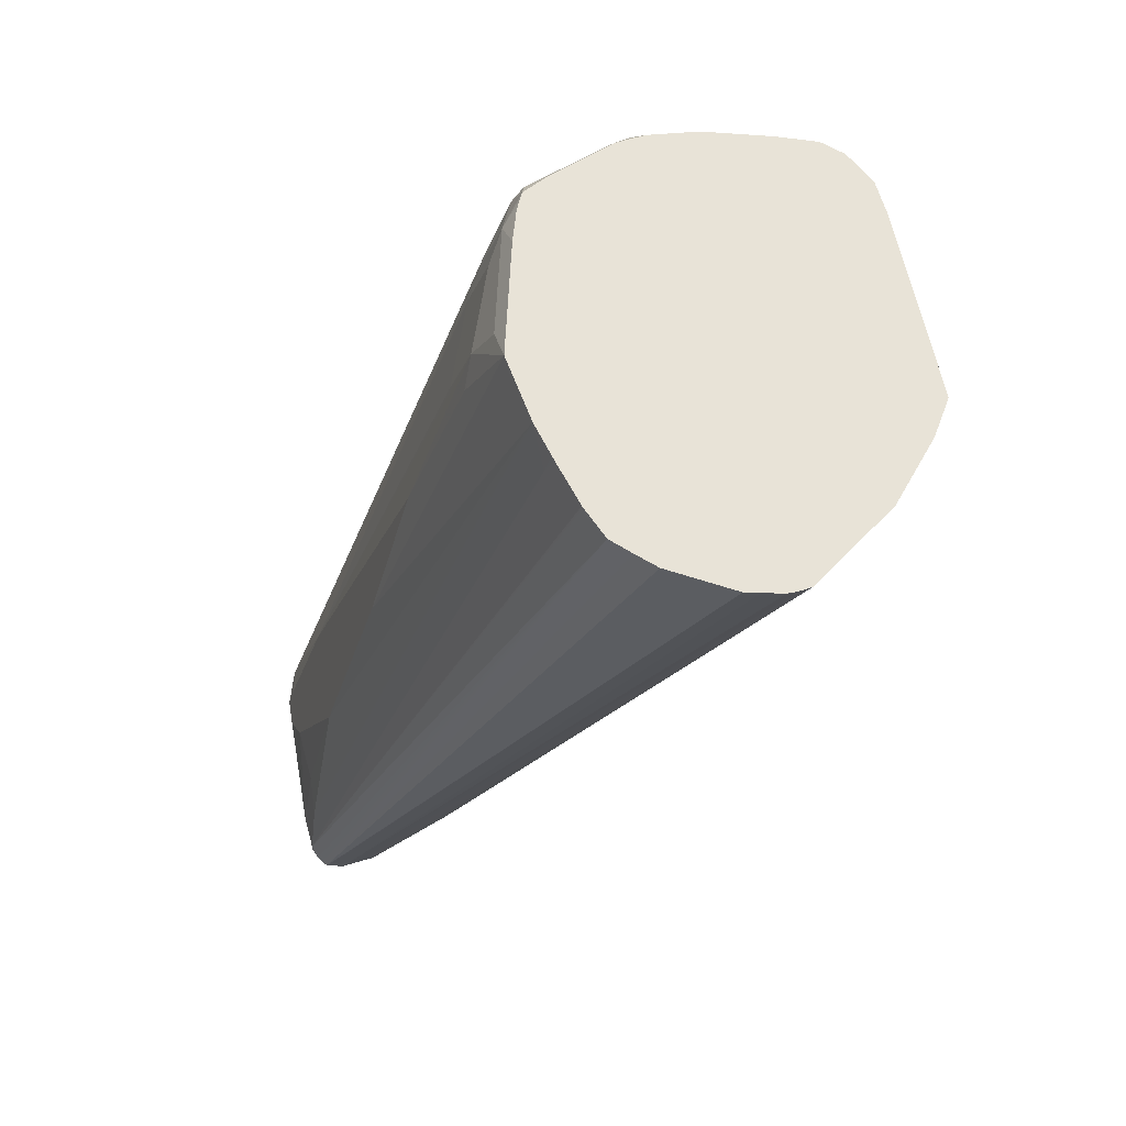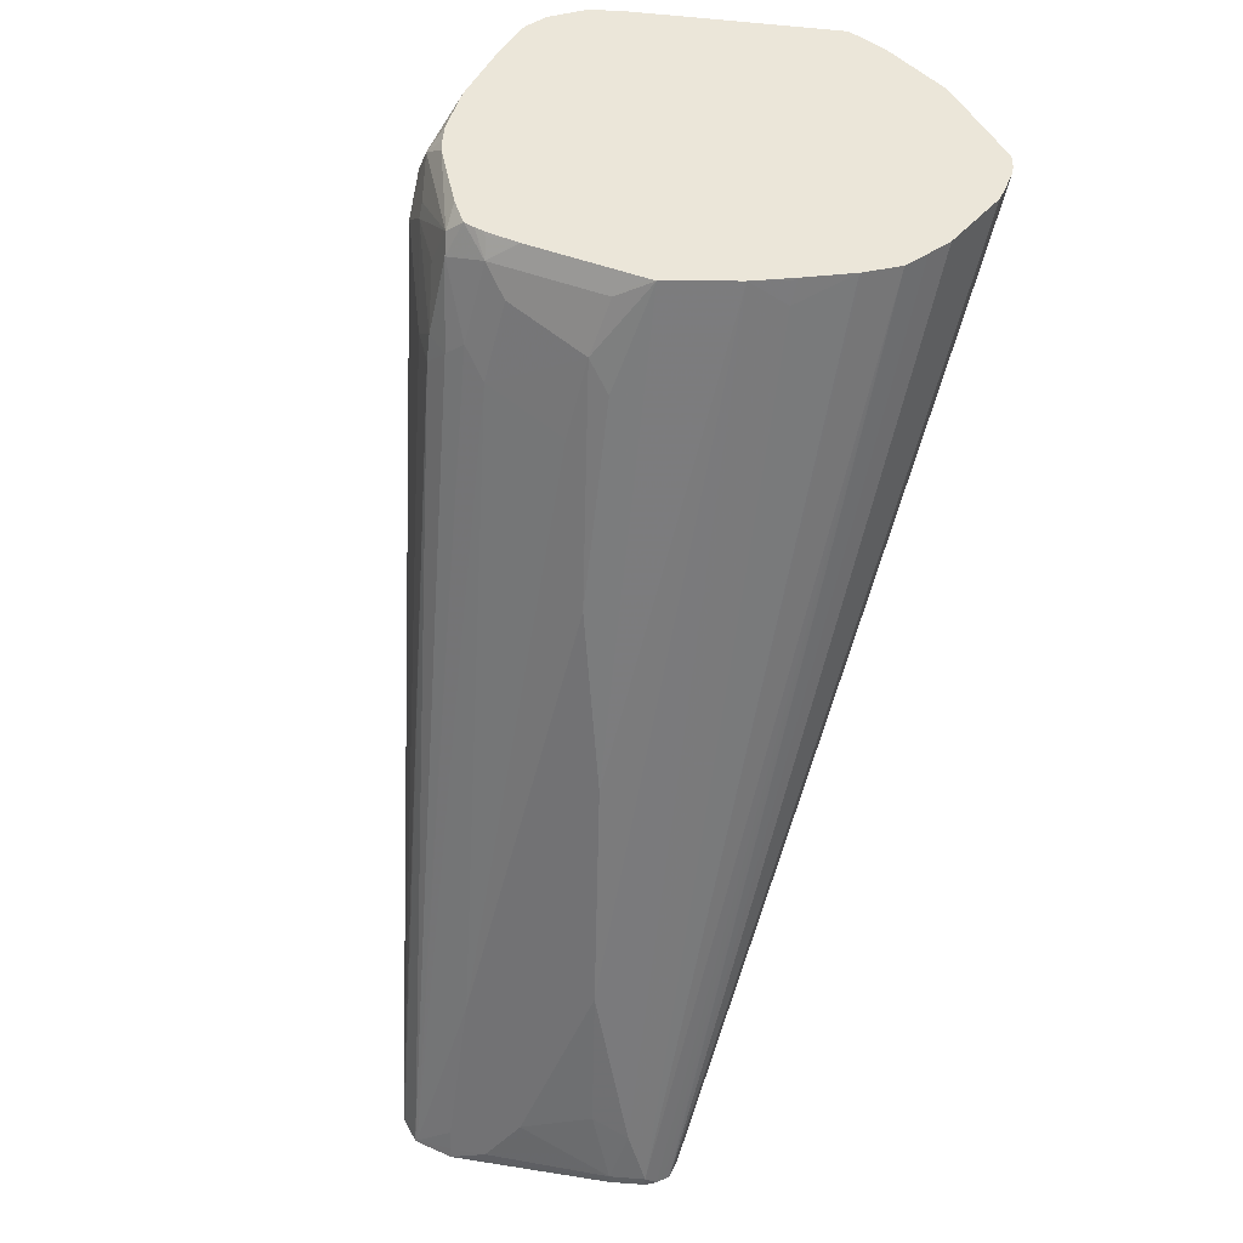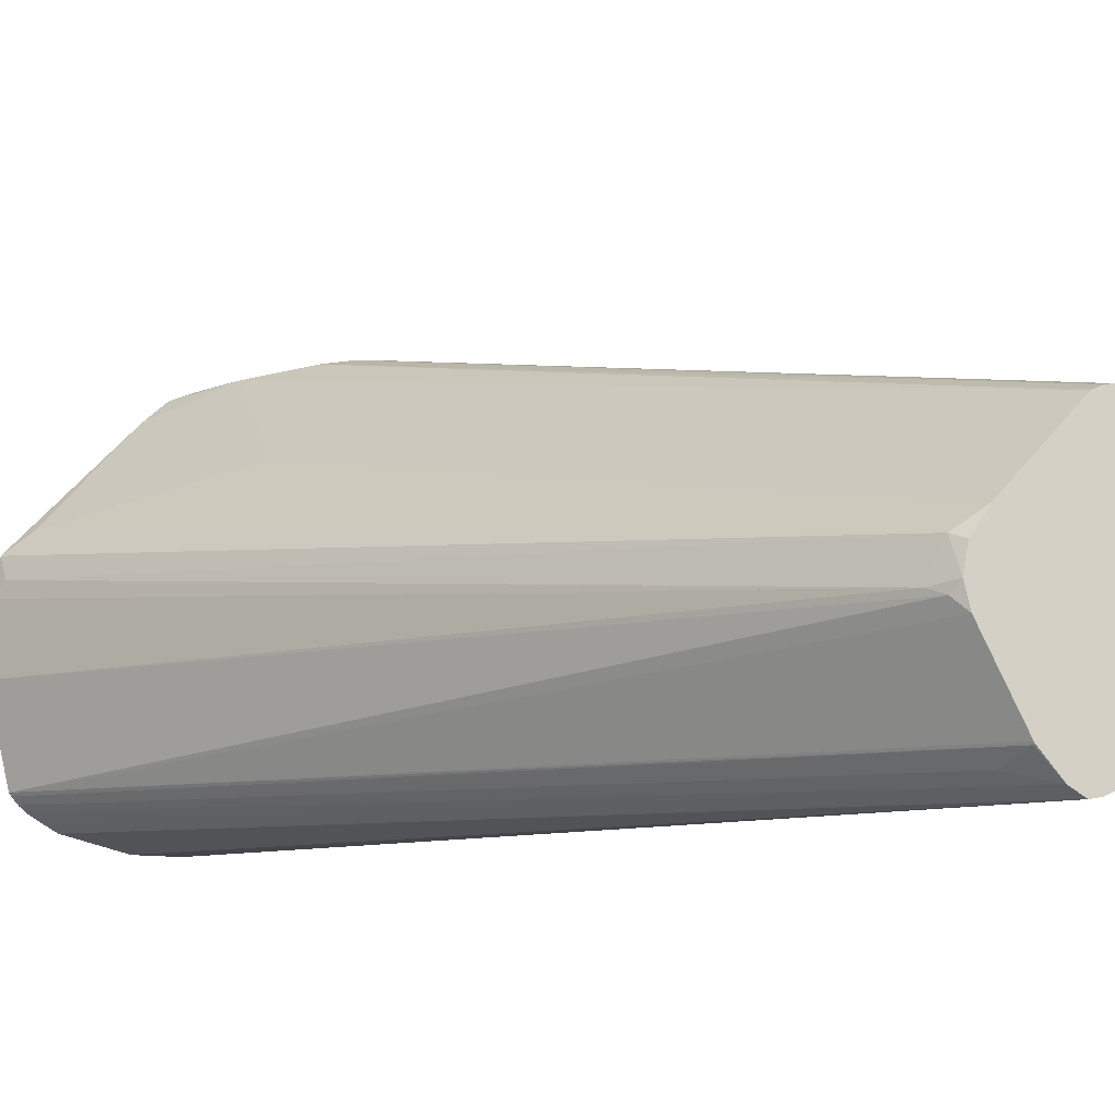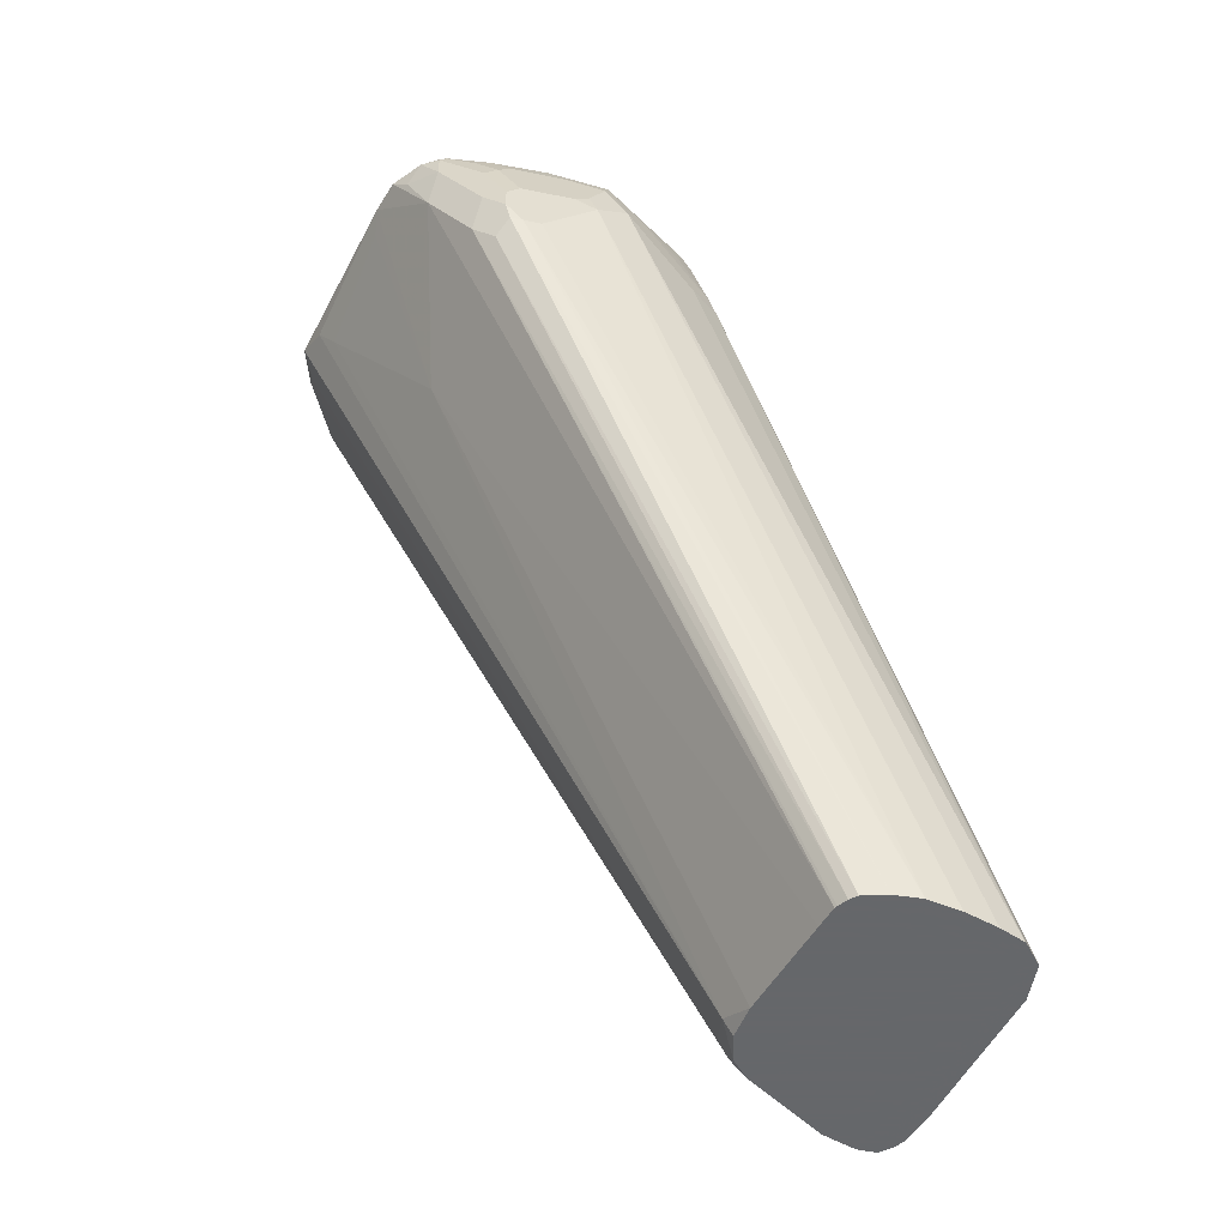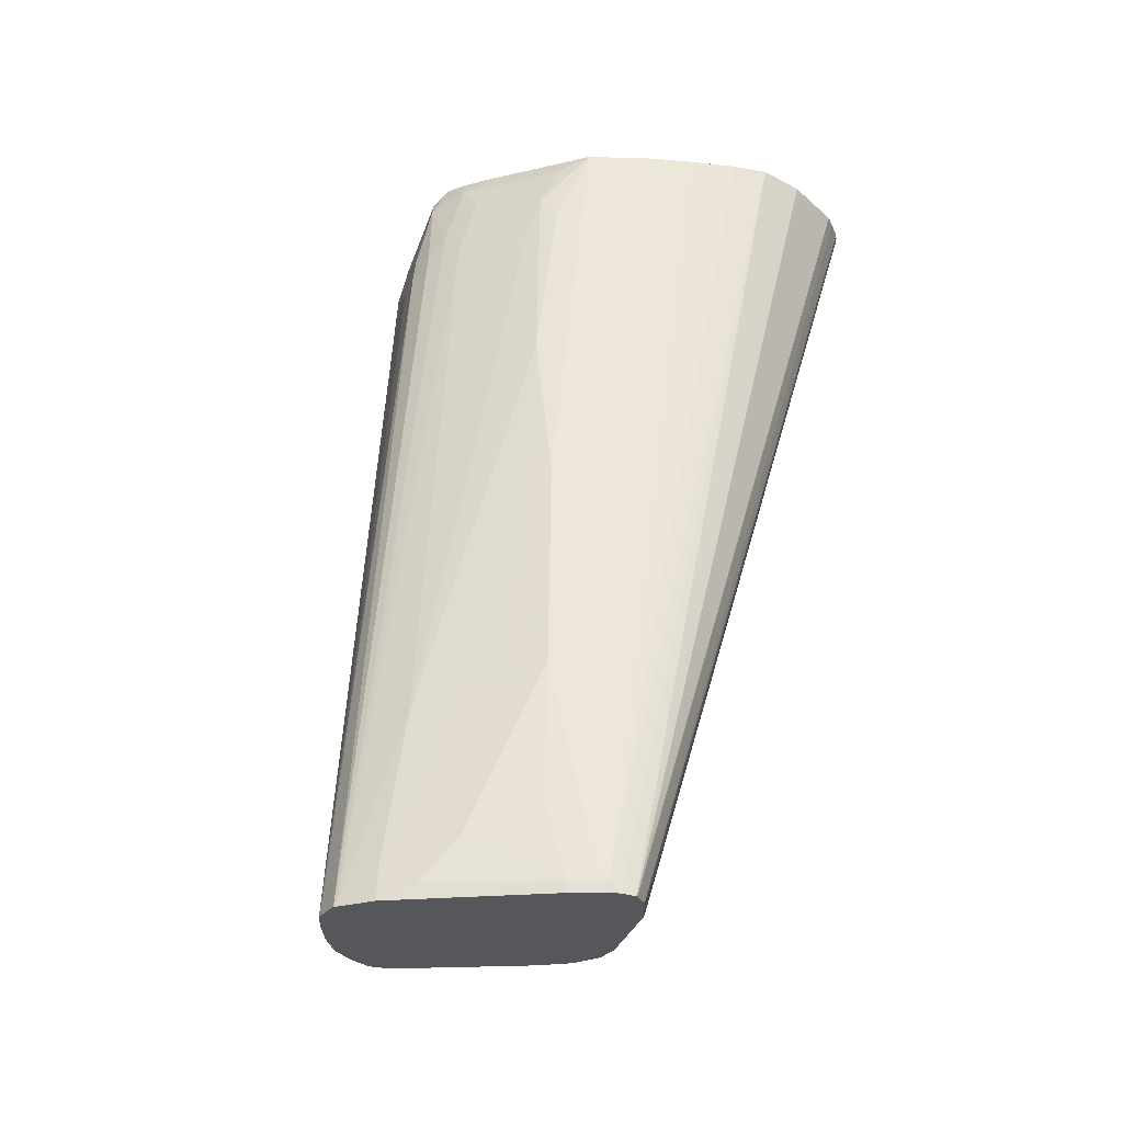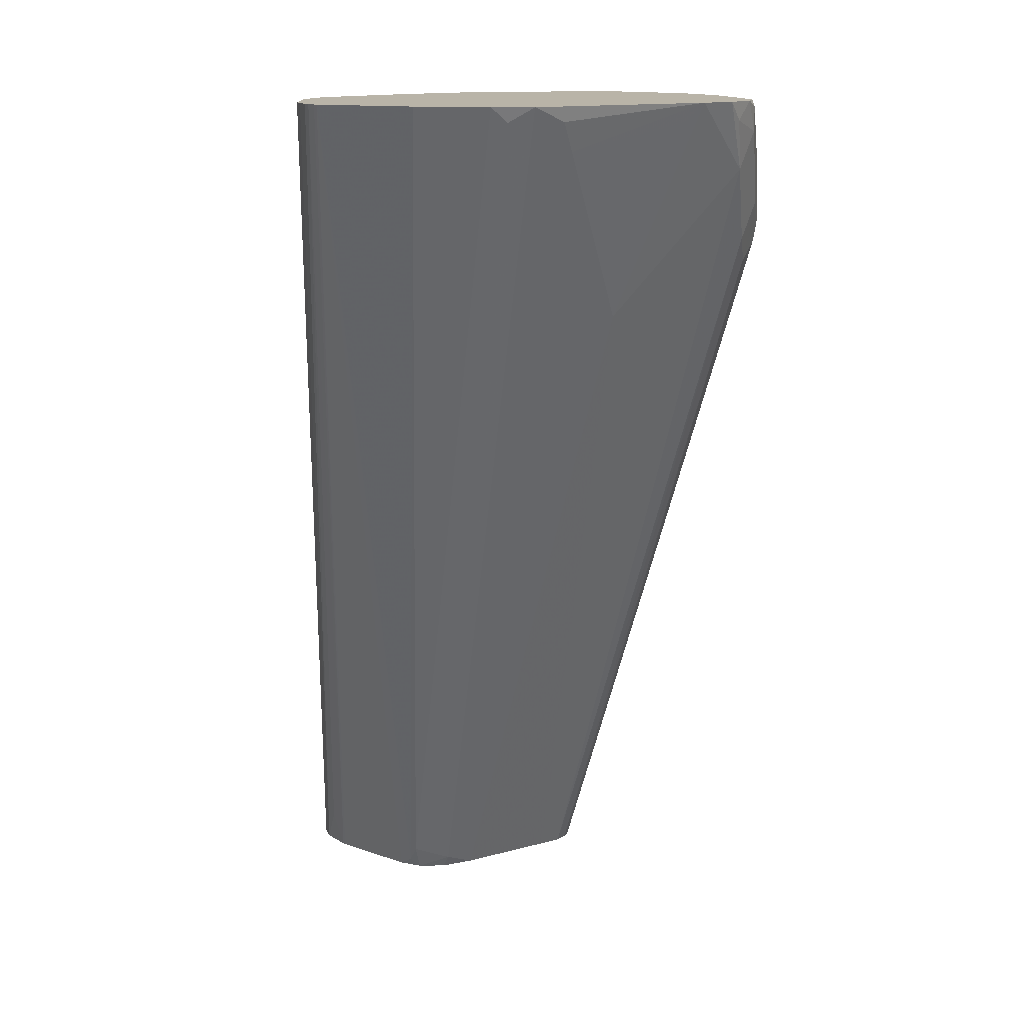
<metadata>
{"format":"obj","ext":"obj","renderer":"f3d","projection":"perspective","resolution":1024,"background":"white","views":[{"elev":62.0,"azim":-150.6,"up":"+Y"},{"elev":47.5,"azim":139.9,"up":"+Y"},{"elev":-16.4,"azim":-26.9,"up":"+Z"},{"elev":-52.0,"azim":14.0,"up":"+Y"},{"elev":-26.6,"azim":137.1,"up":"+Y"},{"elev":13.1,"azim":-79.9,"up":"+Y"}]}
</metadata>
<code>
v 0.1012 -0.7341 -0.04509
v 0.09917 -0.7341 -0.03601
v 0.101 -0.7341 -0.04597
v 0.1008 -0.7334 -0.04583
v 0.0229 -0.4263 0.00458
v 0.02596 -0.4324 0.01068
v 0.02749 -0.44 0.01833
v 0.09879 -0.7341 -0.03477
v 0.09546 -0.7341 -0.0588
v 0.09472 -0.7303 -0.05804
v 0.09319 -0.7226 -0.05653
v 0.07792 -0.6646 -0.0504
v 0.0229 -0.4354 -0.004597
v 0.01373 -0.3988 0.00458
v 0.01833 -0.4034 0.01833
v 0.02519 -0.4309 0.01947
v 0.02139 -0.44 0.03055
v 0.0924 -0.7341 -0.02713
v 0.003033 -0.4217 0.05805
v 0.05805 -0.7303 -0.1039
v 0.08709 -0.7288 -0.06874
v 0.05805 -0.7341 -0.1039
v 0.08555 -0.7211 -0.06722
v 0.07639 -0.7119 -0.07638
v 0.04889 -0.6478 -0.08555
v 0.07792 -0.6829 -0.05958
v 0.03972 -0.5836 -0.06722
v 0.02902 -0.5302 -0.05653
v 0.0229 -0.4996 -0.0504
v 0.004565 -0.4171 -0.03207
v 0.01373 -0.4446 -0.03207
v 0.01373 -0.408 -0.004597
v 0.004565 -0.3988 -0.01375
v 0.005666 -0.3918 -0.002419
v 0.01069 -0.3927 0.007632
v 0.01155 -0.3918 0.01203
v 0.01234 -0.3918 0.01514
v 0.01253 -0.3918 0.01591
v 0.01526 -0.3972 0.02138
v 0.01603 -0.4125 0.02863
v 0.006863 -0.4125 0.04696
v 0.08323 -0.7341 -0.01795
v 0.004565 -0.408 0.04811
v -0.004601 -0.3988 0.05729
v -0.004601 -0.408 0.06188
v -0.006133 -0.4309 0.06722
v 0.04889 -0.7303 -0.113
v 0.0504 -0.7104 -0.1054
v 0.05805 -0.7028 -0.09471
v 0.04889 -0.7341 -0.113
v 0.03972 -0.6019 -0.07638
v -0.03361 -0.3918 -0.05804
v 0.03206 -0.5637 -0.06874
v 0.003033 -0.4278 -0.03971
v -0.01377 -0.3918 -0.04124
v -0.004601 -0.3988 -0.03207
v -0.01267 -0.3918 -0.03907
v 0.01024 -0.3918 0.00806
v 0.008562 -0.3918 0.02538
v -0.0035 -0.3918 0.04757
v 0.07955 -0.7341 -0.01504
v -0.006779 -0.3918 0.05138
v -0.01159 -0.3918 0.0562
v -0.02588 -0.3918 0.0659
v -0.01834 -0.4034 0.06759
v -0.03665 -0.4034 0.07677
v -0.02748 -0.4217 0.07677
v -0.009172 -0.4217 0.06759
v -0.01377 -0.4263 0.07103
v -0.03208 -0.4263 0.08021
v -0.02444 -0.4492 0.07638
v 0.07332 -0.7341 -0.01014
v 0.04508 -0.7341 -0.1149
v -0.07331 -0.3918 -0.0825
v -0.06175 -0.3918 -0.07671
v -0.06111 -0.3918 -0.07638
v -0.04277 -0.4003 -0.06722
v -0.04431 -0.3927 -0.06568
v -0.04605 -0.3918 -0.06656
v -0.02748 -0.3918 0.0667
v -0.04124 -0.408 0.08021
v -0.04581 -0.3942 0.07677
v -0.04581 -0.4125 0.08248
v -0.03665 -0.4309 0.08248
v -0.03665 -0.44 0.08248
v -0.03054 -0.4492 0.07943
v 0.06416 -0.7341 -0.00621
v 0.04231 -0.7341 -0.1156
v -0.0825 -0.3918 -0.08303
v 0.04044 -0.7341 -0.1161
v 0.03972 -0.7334 -0.1161
v -0.04823 -0.3918 0.07617
v -0.05041 -0.3988 0.08021
v -0.0574 -0.3918 0.07966
v -0.06175 -0.3918 0.0813
v -0.06415 -0.3942 0.08248
v -0.04581 -0.4309 0.08248
v -0.03514 -0.4477 0.08097
v 0.05499 -0.7341 -0.004227
v -0.09167 -0.3918 -0.08339
v 0.03972 -0.7341 -0.1161
v -0.1168 -0.3918 -0.07857
v -0.06415 -0.3918 0.08159
v -0.07197 -0.3918 0.08114
v -0.06415 -0.4034 0.08248
v -0.05041 -0.4446 0.07791
v -0.04431 -0.4385 0.08097
v -0.04124 -0.4538 0.07791
v 0.05174 -0.7341 -0.005044
v 0.03922 -0.7341 -0.1159
v -0.1192 -0.3918 -0.07737
v -0.0849 -0.3918 0.07574
v -0.07791 -0.3988 0.07791
v -0.06874 -0.4171 0.07791
v 0.04719 -0.7341 -0.007435
v 0.04807 -0.7341 -0.00693
v 0.0336 -0.7341 -0.113
v -0.1216 -0.3918 -0.07616
v -0.09406 -0.3918 0.06656
v -0.07791 -0.4721 0.03207
v 0.04123 -0.7341 -0.01375
v 0.0245 -0.7341 -0.1035
v 0.02443 -0.7334 -0.1039
v 0.0229 -0.7196 -0.1077
v -0.1307 -0.3918 -0.07049
v -0.1283 -0.3918 -0.07245
v -0.1325 -0.3918 0.02247
v -0.1314 -0.3972 0.02138
v -0.1237 -0.408 0.02291
v -0.09624 -0.3988 0.05958
v 0.004565 -0.7288 -0.0504
v 0.01481 -0.7341 -0.04231
v 0.02419 -0.7341 -0.103
v -0.1341 -0.3918 -0.06656
v -0.1331 -0.3918 -0.06778
v -0.141 -0.3918 0.01265
v -6.2e-06 -0.7242 -0.06417
v 0.004948 -0.7341 -0.06343
v 0.007221 -0.7341 -0.05307
v -0.1405 -0.3972 0.003044
v 0.007221 -0.7341 -0.07237
v -0.1433 -0.3918 -0.02989
v 0.003033 -0.7303 -0.06722
v -0.1433 -0.3918 -0.002419
f 67 69 68
f 70 84 85
f 70 83 84
f 70 81 83
f 70 86 71
f 70 85 86
f 66 70 67
f 66 93 81
f 66 82 93
f 66 80 82
f 66 81 70
f 64 66 65
f 55 57 56
f 64 80 66
f 67 70 69
f 71 86 72
f 82 94 95
f 73 88 74
f 83 105 97
f 53 55 54
f 83 96 105
f 83 95 96
f 83 93 95
f 82 95 93
f 72 86 87
f 82 92 94
f 80 92 82
f 77 79 78
f 76 79 77
f 74 91 89
f 74 90 91
f 74 88 90
f 81 93 83
f 52 55 53
f 39 60 44
f 52 77 78
f 44 64 65
f 44 63 64
f 44 62 63
f 44 60 62
f 42 46 61
f 39 59 60
f 44 65 45
f 39 41 40
f 39 44 43
f 38 59 39
f 35 58 36
f 34 58 35
f 34 36 58
f 83 97 85
f 39 43 41
f 52 78 79
f 45 65 66
f 45 67 68
f 51 52 53
f 47 52 48
f 47 77 52
f 47 76 77
f 47 75 76
f 47 74 75
f 45 66 67
f 47 73 74
f 46 72 61
f 46 71 72
f 46 70 71
f 46 69 70
f 46 68 69
f 45 68 46
f 47 50 73
f 83 85 84
f 128 131 129
f 85 107 98
f 123 135 125
f 123 134 135
f 122 134 123
f 122 133 134
f 120 132 121
f 120 131 132
f 123 125 124
f 120 129 131
f 119 130 120
f 119 129 130
f 119 128 129
f 119 127 128
f 117 126 118
f 117 125 126
f 120 130 129
f 117 124 125
f 127 136 128
f 131 137 138
f 34 37 36
f 138 143 141
f 137 144 142
f 137 140 144
f 137 143 138
f 137 142 143
f 128 136 131
f 136 144 140
f 134 141 143
f 133 141 134
f 131 140 137
f 131 136 140
f 131 139 132
f 131 138 139
f 134 143 142
f 85 97 107
f 117 123 124
f 115 120 121
f 98 107 108
f 97 114 106
f 97 105 114
f 97 106 107
f 96 104 105
f 96 103 104
f 98 108 99
f 95 103 96
f 91 101 102
f 90 101 91
f 89 91 100
f 87 98 99
f 86 98 87
f 85 98 86
f 91 102 100
f 117 122 123
f 99 108 109
f 102 110 111
f 114 120 115
f 114 119 120
f 112 114 113
f 112 119 114
f 111 117 118
f 110 117 111
f 101 110 102
f 106 109 108
f 106 115 116
f 106 114 115
f 106 108 107
f 105 113 114
f 104 113 105
f 104 112 113
f 106 116 109
f 34 38 37
f 15 40 16
f 34 60 59
f 9 21 10
f 9 20 21
f 8 19 18
f 8 17 19
f 7 17 8
f 7 16 17
f 9 22 20
f 6 16 7
f 5 15 6
f 5 14 15
f 5 13 14
f 4 13 5
f 4 12 13
f 4 11 12
f 6 15 16
f 4 10 11
f 10 21 23
f 11 23 24
f 14 33 34
f 14 32 33
f 13 32 14
f 13 30 32
f 13 31 30
f 12 31 13
f 10 23 11
f 12 30 31
f 12 28 29
f 12 27 28
f 12 26 27
f 11 26 12
f 11 25 26
f 11 24 25
f 12 29 30
f 14 34 35
f 4 9 10
f 1 7 2
f 1 132 139
f 1 121 132
f 1 115 121
f 1 116 115
f 1 109 116
f 1 99 109
f 1 139 138
f 1 87 99
f 1 61 72
f 1 42 61
f 1 18 42
f 1 8 18
f 1 2 8
f 34 59 38
f 1 72 87
f 2 7 8
f 1 138 141
f 1 133 122
f 1 6 7
f 1 5 6
f 1 4 5
f 1 3 4
f 1 9 3
f 1 22 9
f 1 141 133
f 1 50 22
f 1 88 73
f 1 90 88
f 1 101 90
f 1 110 101
f 1 117 110
f 1 122 117
f 1 73 50
f 14 35 36
f 3 9 4
f 14 37 38
f 34 126 125
f 34 118 126
f 34 111 118
f 34 102 111
f 34 100 102
f 34 89 100
f 34 135 134
f 34 74 89
f 34 76 75
f 34 79 76
f 34 52 79
f 34 55 52
f 34 57 55
f 33 57 34
f 34 75 74
f 33 56 57
f 34 134 142
f 34 144 136
f 34 62 60
f 14 36 37
f 34 63 62
f 34 64 63
f 34 80 64
f 34 92 80
f 34 142 144
f 34 94 92
f 34 103 95
f 34 104 103
f 34 112 104
f 34 119 112
f 34 127 119
f 34 136 127
f 34 95 94
f 30 33 32
f 34 125 135
f 30 56 33
f 15 38 39
f 15 39 40
f 16 40 41
f 16 41 17
f 17 41 19
f 18 19 42
f 19 41 43
f 19 43 44
f 19 45 46
f 19 46 42
f 20 22 50
f 20 50 47
f 20 47 48
f 20 48 49
f 20 49 24
f 19 44 45
f 20 24 21
f 30 55 56
f 30 54 55
f 29 54 30
f 29 53 54
f 28 53 29
f 28 51 53
f 27 51 28
f 14 38 15
f 25 48 52
f 25 49 48
f 25 27 26
f 25 51 27
f 24 49 25
f 21 24 23
f 25 52 51

</code>
